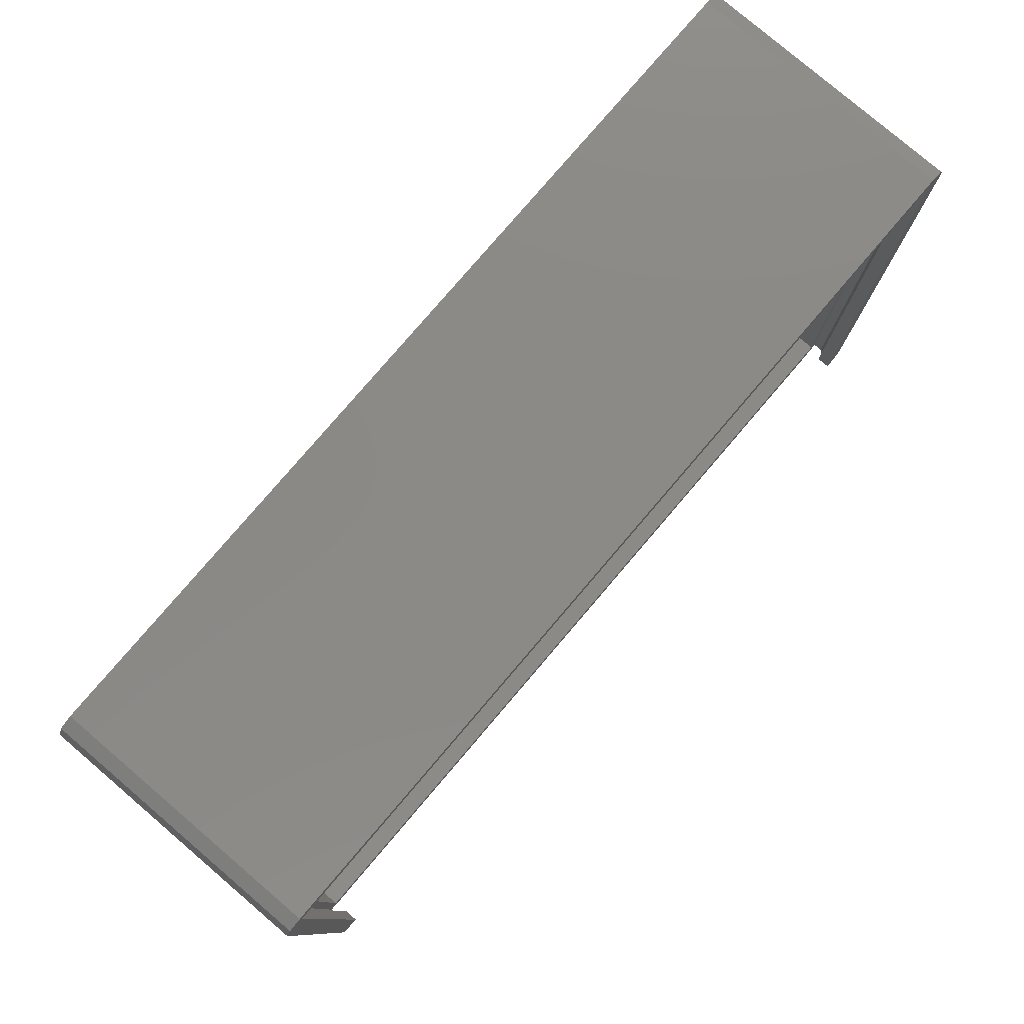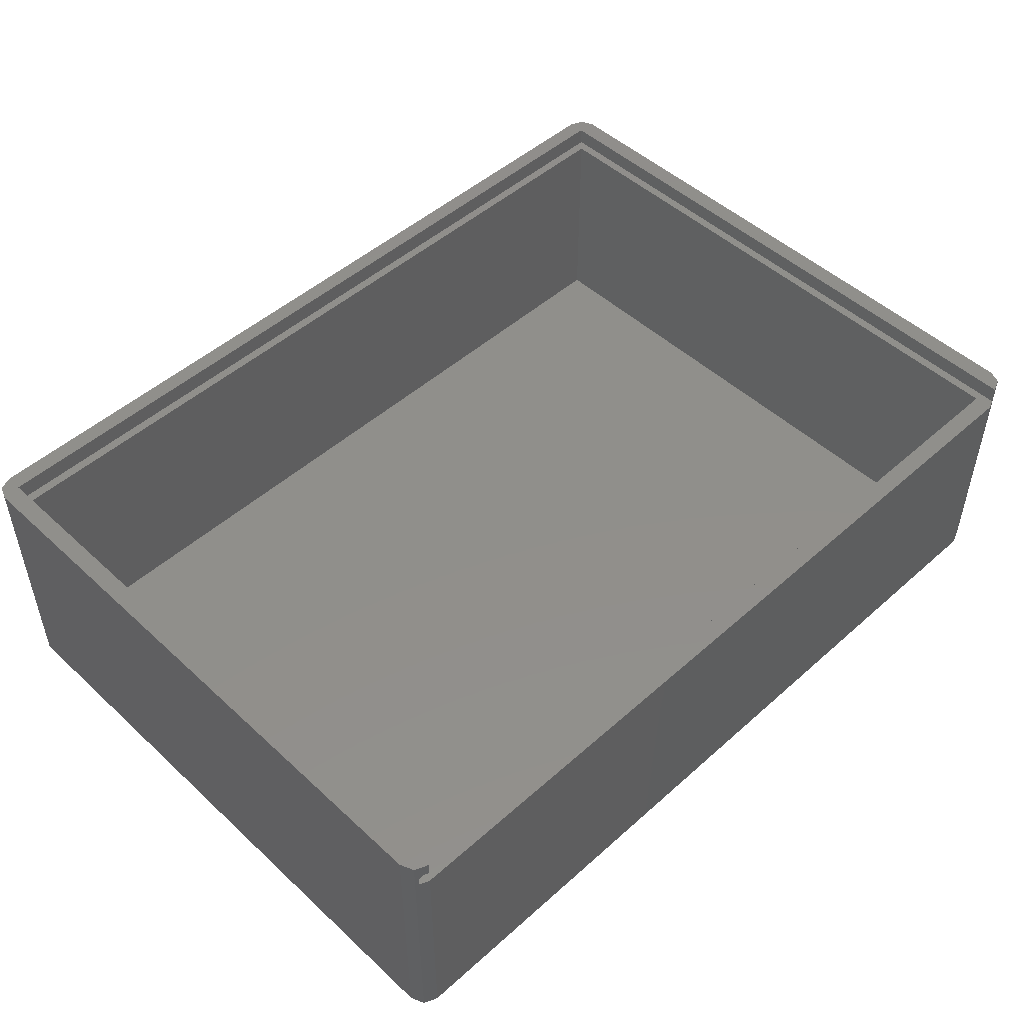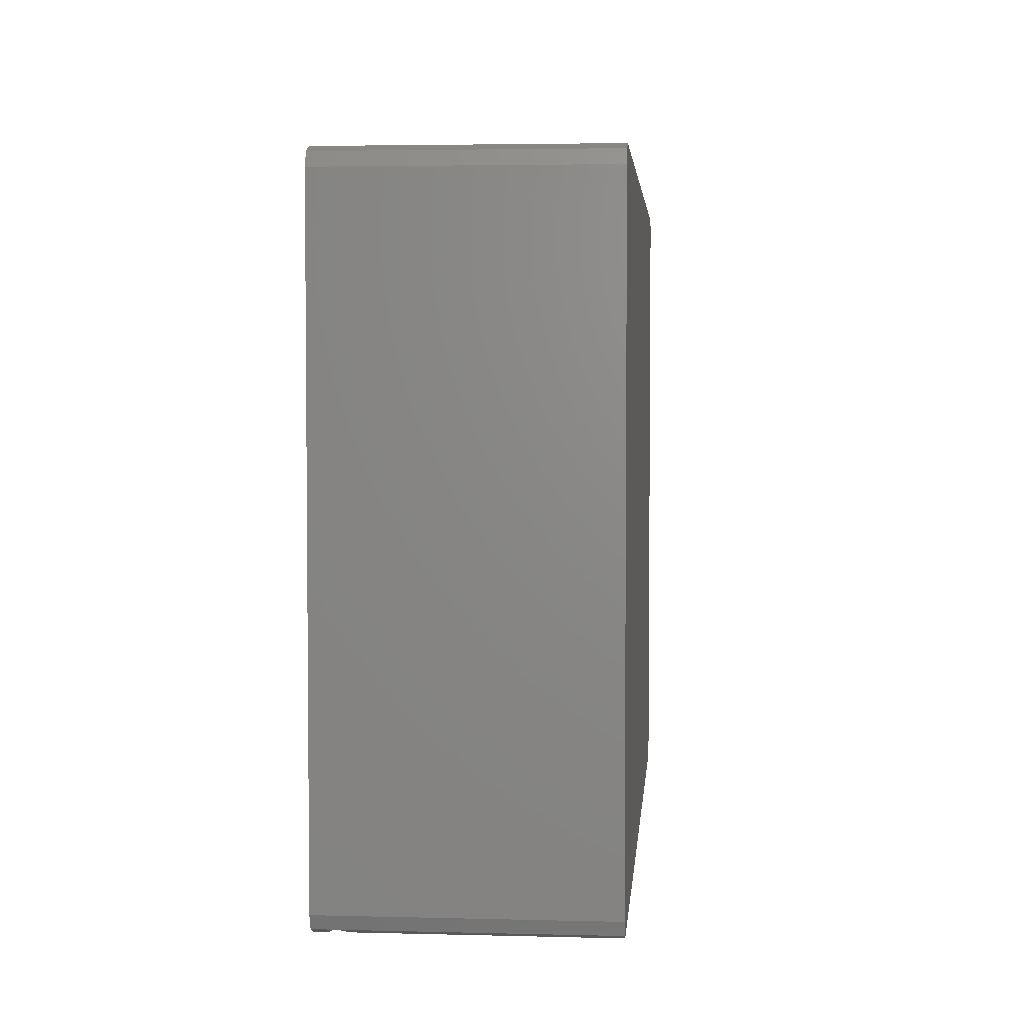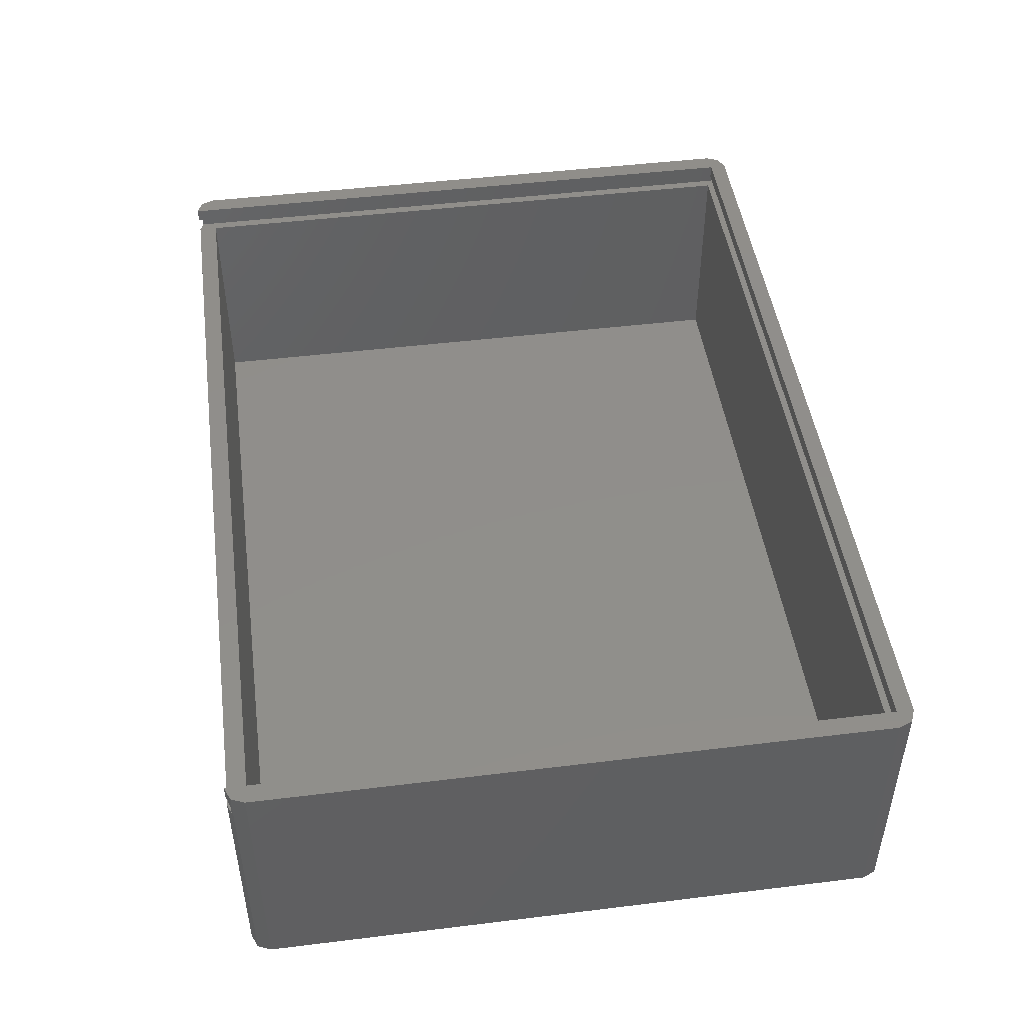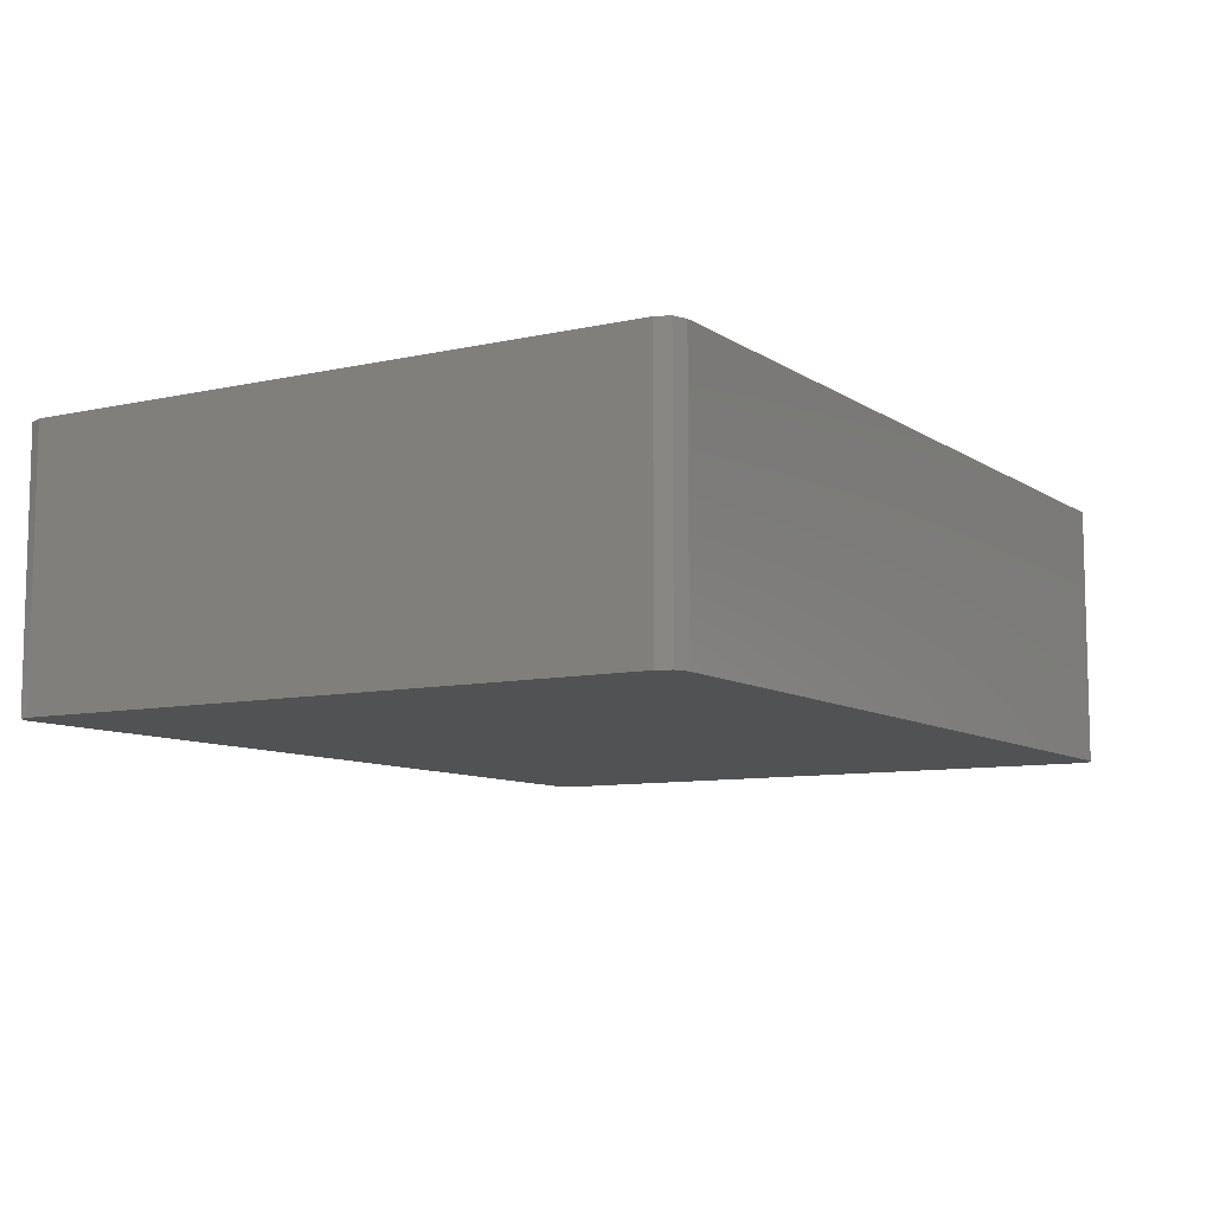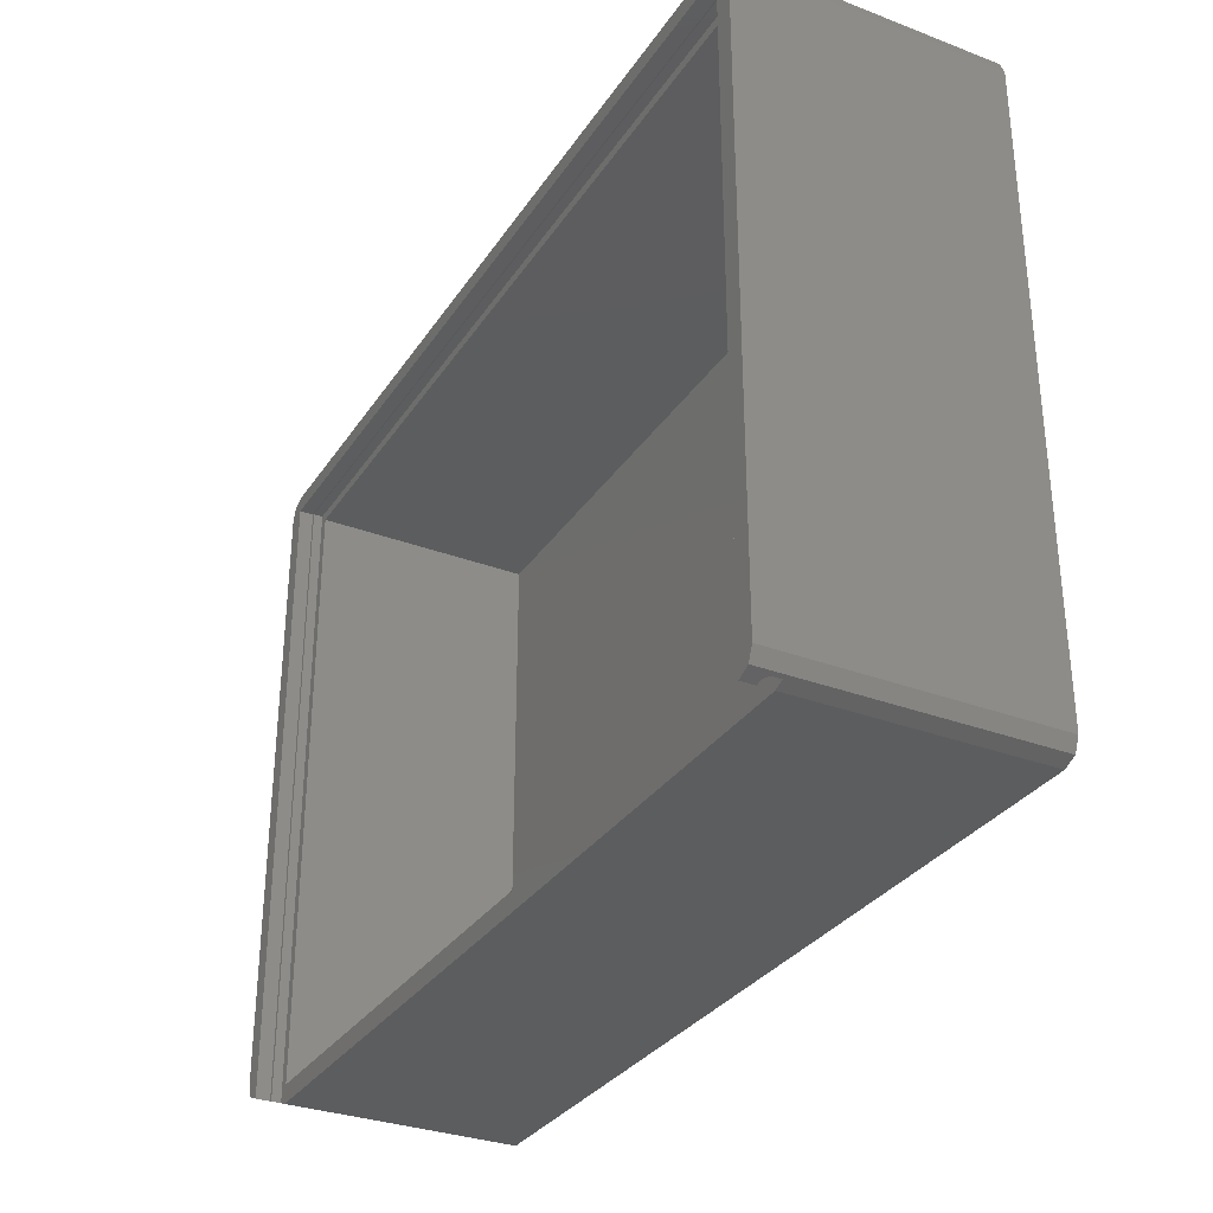
<metadata>
{"format":"stl","ext":"stl","renderer":"f3d","projection":"perspective","resolution":1024,"background":"white","views":[{"elev":79.2,"azim":-49.5,"up":"+Y"},{"elev":49.4,"azim":-44.5,"up":"+Z"},{"elev":3.6,"azim":94.9,"up":"+Y"},{"elev":47.2,"azim":82.1,"up":"+Z"},{"elev":-8.9,"azim":121.1,"up":"+Z"},{"elev":-31.7,"azim":61.9,"up":"+Y"}]}
</metadata>
<code>
# stl→obj: 52 verts, 100 faces
v 93.33 0 26.5
v 93.33 68.2 28
v 93.33 68.2 26.5
v 93.33 0 28
v 93.33 2 1
v 93.33 68 25
v 93.33 68 1
v 93.33 2 25
v 94.33 69 25
v 2 68 25
v 1 69 25
v 2 2 25
v 1 0.4142 25
v 2 0 25
v 94.33 0.4142 25
v 93.33 0 25
v 2 0 28
v 2 68.2 26.5
v 2 68.2 28
v 2 0 26.5
v 2 68 1
v 2 2 1
v 1 0.4142 26
v 1 69 26
v 1.5 0.2071 26.5
v 93.83 0.2071 26.5
v 93.83 68.5 26.5
v 1.5 68.5 26.5
v 94.33 69 26
v 94.33 0.4142 26
v 0.5858 0.5858 0
v 0 2 28
v 0 2 0
v 0.5858 0.5858 28
v 93.33 70 0
v 2 70 28
v 93.33 70 28
v 2 70 0
v 0.5858 69.41 28
v 0 68 28
v 95.33 68 28
v 94.75 69.41 28
v 95.33 2 28
v 94.75 0.5858 28
v 2 0 0
v 95.33 2 0
v 94.75 0.5858 0
v 95.33 68 0
v 94.75 69.41 0
v 93.33 0 0
v 0 68 0
v 0.5858 69.41 0
f 1 2 3
f 2 1 4
f 5 6 7
f 6 5 8
f 8 9 6
f 9 10 6
f 11 12 10
f 11 10 9
f 12 11 13
f 12 13 14
f 9 8 15
f 8 16 15
f 12 16 8
f 16 12 14
f 17 18 19
f 18 17 20
f 12 21 10
f 21 12 22
f 18 2 19
f 2 18 3
f 23 11 24
f 11 23 13
f 20 25 18
f 3 26 1
f 26 3 27
f 18 27 3
f 18 28 27
f 28 18 25
f 28 23 24
f 23 28 25
f 15 29 9
f 29 15 30
f 11 29 24
f 29 11 9
f 24 27 28
f 27 24 29
f 30 27 29
f 27 30 26
f 31 32 33
f 32 31 34
f 35 36 37
f 36 35 38
f 36 2 37
f 36 19 2
f 39 19 36
f 19 39 40
f 32 19 40
f 19 32 17
f 17 32 34
f 2 41 42
f 41 2 43
f 2 42 37
f 4 43 2
f 43 4 44
f 34 25 17
f 34 23 25
f 34 13 23
f 31 13 34
f 45 13 31
f 13 45 14
f 17 25 20
f 44 46 43
f 46 44 47
f 43 48 41
f 48 43 46
f 49 37 42
f 37 49 35
f 16 50 15
f 26 4 1
f 4 26 44
f 30 44 26
f 15 44 30
f 47 15 50
f 15 47 44
f 45 16 14
f 16 45 50
f 33 40 51
f 40 33 32
f 51 39 52
f 39 51 40
f 38 39 36
f 39 38 52
f 50 46 47
f 46 50 48
f 35 48 50
f 48 35 49
f 45 35 50
f 45 38 35
f 33 45 31
f 45 33 38
f 51 38 33
f 38 51 52
f 41 49 42
f 49 41 48
f 21 5 7
f 5 21 22
f 21 6 10
f 6 21 7
f 5 12 8
f 12 5 22

</code>
